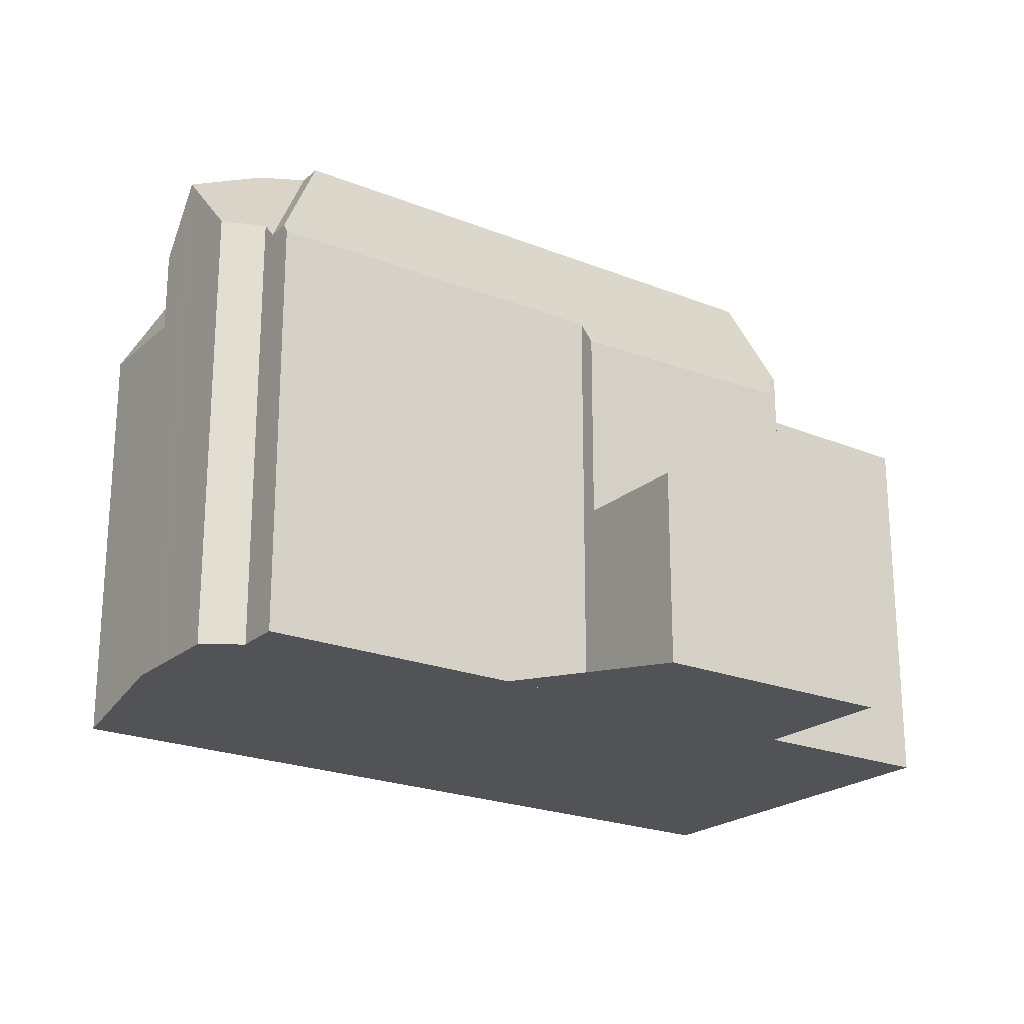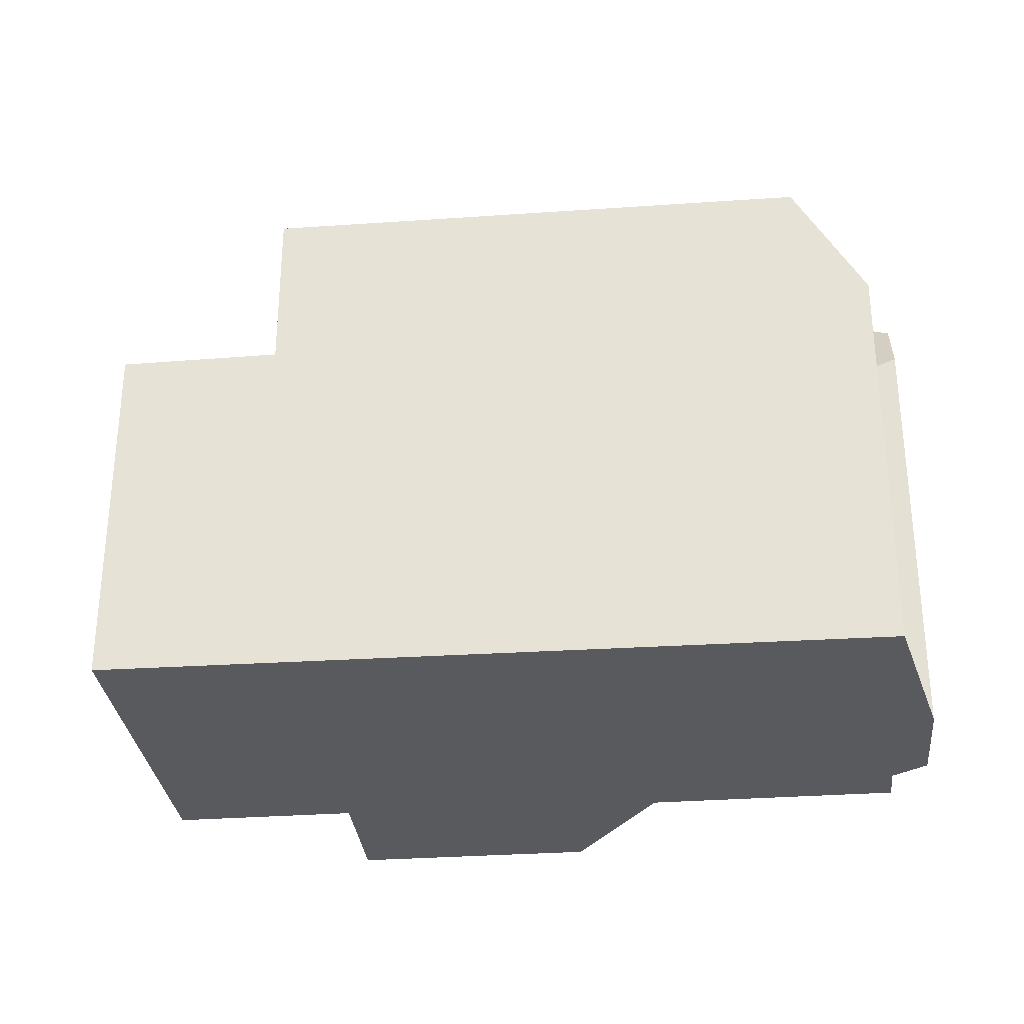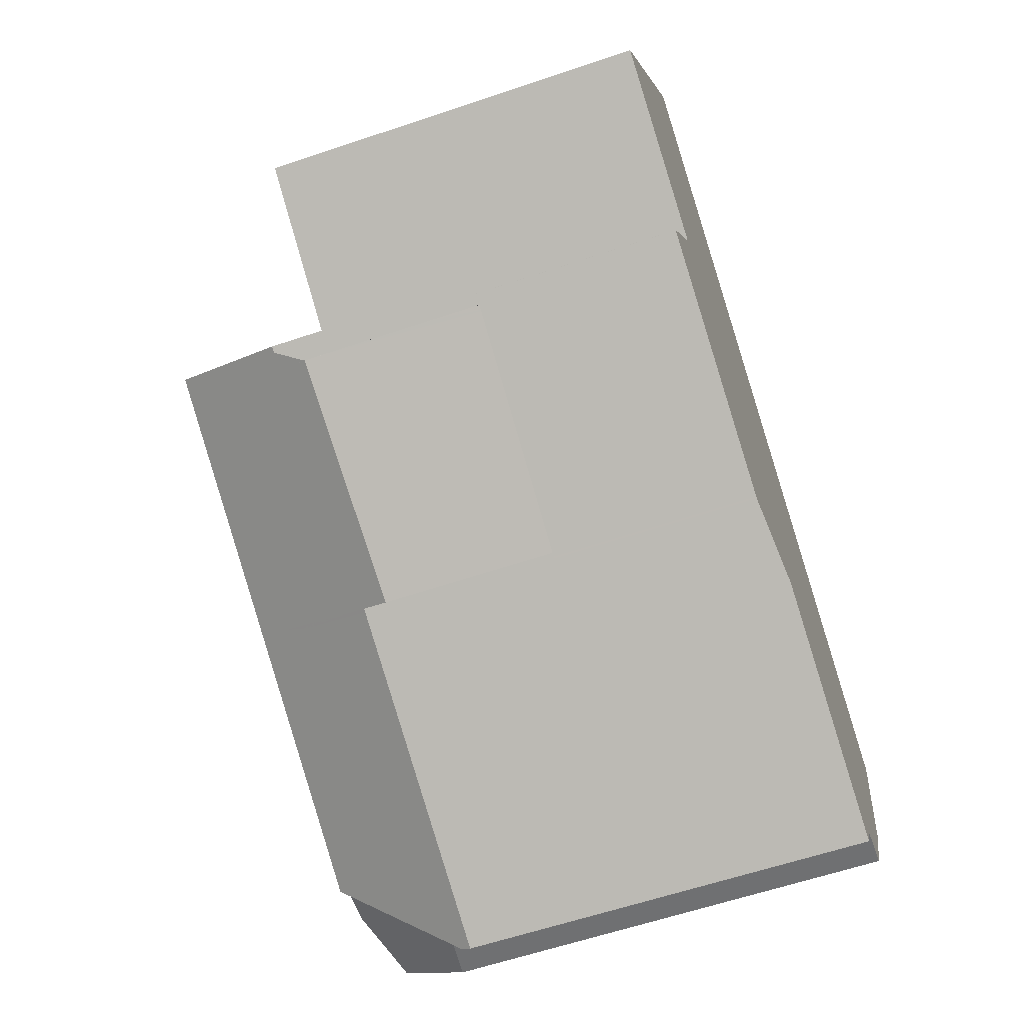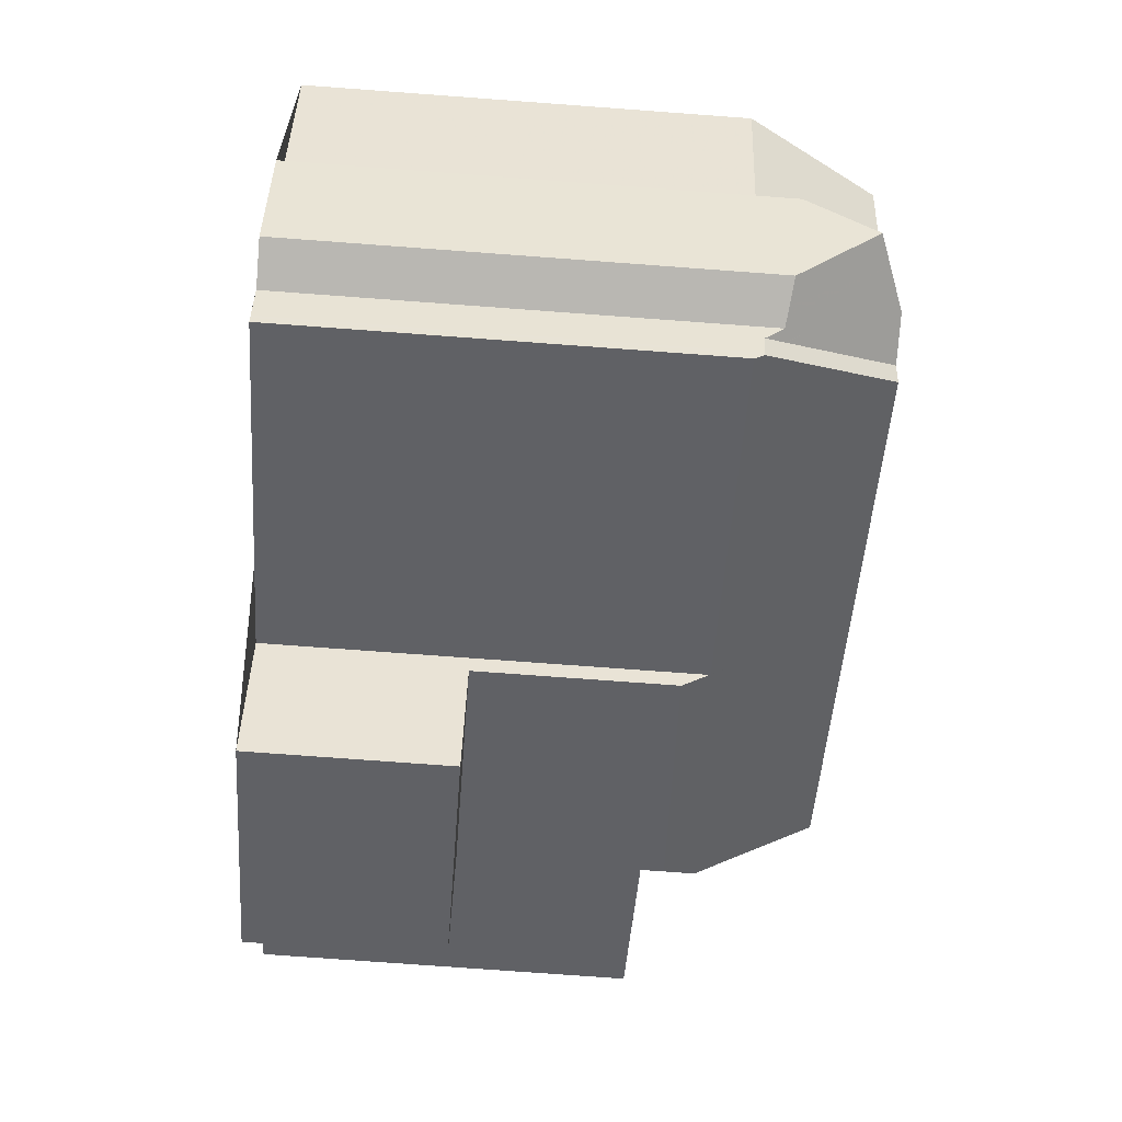
<metadata>
{"format":"obj","ext":"obj","renderer":"f3d","projection":"perspective","resolution":1024,"background":"white","views":[{"elev":-22.0,"azim":-7.8,"up":"+Z"},{"elev":-30.7,"azim":-146.8,"up":"+Z"},{"elev":-60.5,"azim":109.1,"up":"+Y"},{"elev":-75.9,"azim":-94.2,"up":"+Y"}]}
</metadata>
<code>
v 265.3 -2020 7.219
v 268.7 -2027 7.277
v 265.4 -2028 8.373
v 261 -2031 8.118
v 254.8 -2034 8.079
v 266.7 -2031 3.774
v 262.2 -2033 3.815
v 251.4 -2027 8.227
v 254.4 -2033 8.608
v 253.5 -2033 8.709
v 252.9 -2030 8.335
v 252.5 -2031 8.912
v 255.4 -2032 10.75
v 252.7 -2027 10.68
v 256.2 -2031 10.74
v 255.1 -2031 10.74
v 254.9 -2031 10.73
v 252.7 -2027 10.68
v 262.5 -2022 10.61
v 264.3 -2025 10.66
v 262.5 -2022 10.61
v 252.7 -2027 10.68
v 262.5 -2022 10.61
v 265.3 -2020 7.219
v 264.8 -2020 7.229
v 264.8 -2020 7.229
v 268.3 -2027 7.285
v 262.5 -2022 7.273
v 265.8 -2028 7.333
v 265.6 -2029 7.344
v 261.2 -2031 7.428
v 255.4 -2032 10.75
v 254.7 -2034 8.263
v 265.2 -2027 10.68
v 265.8 -2028 8.376
v 261.2 -2031 7.591
v 265.6 -2029 7.743
v 265.6 -2029 3.777
v 261.2 -2031 3.817
v 262.3 -2033 3.814
v 261.4 -2031 3.816
v 261.2 -2031 3.817
v 265.6 -2029 3.777
v 254.8 -2031 10.73
v 254.4 -2030 10.72
v 255.4 -2032 10.75
v 255.1 -2031 10.74
v 254.5 -2034 8.269
v 254.7 -2034 8.263
v 254.9 -2031 10.73
v 252.9 -2030 8.232
v 265.4 -2029 3.778
v 265.6 -2029 5.085
v 265.7 -2028 8.375
v 265.5 -2028 9.631
v 262.5 -2022 9.755
v 265.4 -2029 3.778
v 266.5 -2031 3.776
v 254.5 -2034 8.269
v 255.1 -2031 10.74
v 254.2 -2031 10.74
v 252.9 -2032 10.22
v 256.2 -2031 10.74
v 255.5 -2034 8.084
v 254.6 -2031 10.32
v 254.9 -2031 10.73
v 254.2 -2031 10.74
v 252.9 -2030 8.232
v 253.4 -2030 8.79
v 264.3 -2025 10.66
v 264 -2025 9.689
v 252.9 -2032 10.22
v 254.2 -2031 10.74
v 263.3 -2023 7.289
v 265.6 -2022 7.242
v 266.1 -2022 7.232
v 252.7 -2027 10.68
v 251.4 -2027 8.227
v 262.5 -2022 10.61
v 262.5 -2022 9.754
v 262.5 -2022 7.274
v 263.3 -2023 7.289
v 262.5 -2022 7.274
v 265.2 -2027 10.68
v 265.5 -2028 9.631
v 265.2 -2027 10.68
v 265.8 -2028 7.333
v 262.5 -2022 7.273
v 265.8 -2028 8.376
v 265.4 -2027 9.633
v 265.4 -2027 7.326
v 254.6 -2033 8.64
v 255.8 -2033 9.433
v 255 -2033 9.404
v 265.4 -2027 9.764
v 255 -2033 9.404
v 254.6 -2033 8.64
v 265.4 -2027 9.764
v 265.4 -2027 7.326
v 254.4 -2033 8.515
v 267.9 -2026 7.279
v 268.3 -2026 7.27
v 251.5 -2027 8.397
v 251.5 -2027 8.398
v 253.8 -2032 10.56
v 253.1 -2030 8.533
v 253.8 -2032 10.56
v 254.6 -2033 8.656
v 254.8 -2034 8.673
v 253.1 -2030 8.533
v 254.6 -2033 8.656
v 255 -2034 8.081
v 254.8 -2034 8.673
v 254.6 -2033 8.656
v 254.8 -2034 8.371
v 254.7 -2034 8.264
v 265.8 -2028 7.332
v 265.8 -2028 7.332
v 265.8 -2028 8.44
v 254.9 -2034 8.372
v 255.6 -2033 8.376
v 265.7 -2028 8.44
v 265.8 -2028 8.44
v 254.8 -2034 8.371
v 268.3 -2027 7.285
v 268.7 -2027 7.277
v 264.3 -2029 3.788
v 265.4 -2032 3.786
v 263.4 -2028 10.69
v 264.3 -2029 3.788
v 264.3 -2029 7.368
v 263.7 -2028 9.705
v 264.1 -2029 8.429
v 260.6 -2023 10.62
v 260.6 -2023 10.62
v 263.4 -2028 10.69
v 262.6 -2026 10.67
v 264.3 -2029 7.699
v 253.4 -2032 10.43
v 254.2 -2033 8.627
v 253.4 -2032 10.43
v 252.8 -2031 8.478
v 264.6 -2026 10.67
v 264.6 -2026 7.311
v 264.6 -2026 9.667
v 254.8 -2031 10.73
v 253.7 -2031 10.21
v 254.6 -2031 10.32
v 264.6 -2026 10.67
v 264.6 -2026 7.311
v 267 -2025 7.265
v 267.5 -2024 7.256
v 253.3 -2032 10.17
v 262.8 -2027 10.68
v 257.8 -2029 10.71
v 252.8 -2032 10.11
v 264.1 -2026 10.67
v 263.8 -2026 10.66
v 264.7 -2027 10.69
v 265.6 -2029 3.777
v 265.6 -2029 7.344
v 265.6 -2029 5.065
v 265 -2028 9.749
v 265.4 -2028 8.437
v 261.9 -2022 10.62
v 261.9 -2022 10.62
v 264.7 -2027 10.69
v 265.6 -2029 7.743
v 265.6 -2029 3.777
v 266.7 -2031 3.774
v 265.6 -2029 7.743
v 265.6 -2029 7.743
v 264.3 -2029 7.699
v 261.2 -2031 7.591
v 260.2 -2029 10.71
v 260.5 -2030 9.595
v 261 -2031 8.118
v 260.9 -2031 8.409
v 257.4 -2024 10.65
v 257.4 -2024 10.65
v 260.2 -2029 10.71
v 259.6 -2028 10.7
v 259.5 -2028 10.7
v 260.3 -2029 10.71
v 260.6 -2030 9.597
v 261 -2031 8.118
v 260.9 -2031 8.41
v 257.5 -2024 10.65
v 257.5 -2024 10.64
v 260.3 -2029 10.71
v 259.7 -2028 10.7
v 259.6 -2028 10.7
v 264.1 -2025 10.65
v 264.1 -2025 9.831
v 264.1 -2025 9.688
v 264.1 -2025 7.302
v 254.4 -2030 10.72
v 253.4 -2030 8.79
v 253.2 -2031 8.777
v 252.9 -2031 8.746
v 264.1 -2025 7.302
v 266.5 -2024 7.256
v 267 -2023 7.247
v 264.1 -2025 10.65
v 263.6 -2025 10.66
v 259.1 -2027 10.69
v 259.2 -2027 10.69
v 262.3 -2026 10.67
v 252.6 -2031 8.719
v 265.3 -2027 9.638
v 265.3 -2027 7.323
v 265.3 -2027 7.323
v 267.7 -2026 7.276
v 268.2 -2026 7.268
v 256 -2032 9.915
v 255.1 -2033 9.886
v 265.3 -2027 10.24
v 265.3 -2027 10.24
v 264.8 -2027 10.22
v 254 -2033 8.651
v 254.2 -2033 8.751
v 255.1 -2033 9.886
v 254.7 -2033 9.118
v 254.7 -2033 9.118
v 254.5 -2033 8.957
v 260.4 -2030 10.07
v 260.4 -2030 10.07
v 263.6 -2028 10.18
v 265.4 -2032 3.786
v 266.5 -2031 3.776
v 262.2 -2033 3.815
v 262.3 -2033 3.814
v 266.7 -2031 3.774
v 266.7 -2031 3.774
v 265.3 -2020 7.219
v 265.3 -2020 7.219
v 265.3 -2020 0
v 265.3 -2020 8.882e-16
v 268.3 -2027 7.285
v 268.7 -2027 7.277
v 268.7 -2027 0
v 268.3 -2027 0
v 265.6 -2029 7.743
v 265.4 -2028 8.373
v 265.4 -2028 0
v 265.6 -2029 0
v 261 -2031 8.118
v 261 -2031 8.118
v 261 -2031 0
v 261 -2031 0
v 254.7 -2034 8.263
v 254.8 -2034 8.079
v 254.8 -2034 0
v 254.7 -2034 1.776e-15
v 266.7 -2031 3.774
v 266.7 -2031 3.774
v 266.7 -2031 0
v 266.7 -2031 0
v 262.2 -2033 3.815
v 262.2 -2033 3.815
v 262.2 -2033 0
v 262.2 -2033 0
v 251.5 -2027 8.397
v 251.4 -2027 8.227
v 251.4 -2027 0
v 251.5 -2027 0
v 254.2 -2033 8.627
v 254.4 -2033 8.608
v 254.4 -2033 0
v 254.2 -2033 0
v 252.9 -2032 10.22
v 253.5 -2033 8.709
v 253.5 -2033 -1.776e-15
v 252.9 -2032 1.776e-15
v 252.9 -2030 8.232
v 252.9 -2030 8.335
v 252.9 -2030 0
v 252.9 -2030 0
v 252.6 -2031 8.719
v 252.5 -2031 8.912
v 252.5 -2031 0
v 252.6 -2031 -1.776e-15
v 257.4 -2024 10.65
v 252.7 -2027 10.68
v 252.7 -2027 0
v 257.4 -2024 -1.776e-15
v 266.1 -2022 7.232
v 265.3 -2020 7.219
v 265.3 -2020 8.882e-16
v 266.1 -2022 -8.882e-16
v 265.3 -2020 7.219
v 264.8 -2020 7.229
v 264.8 -2020 -8.882e-16
v 265.3 -2020 0
v 265.8 -2028 7.333
v 268.3 -2027 7.285
v 268.3 -2027 0
v 265.8 -2028 0
v 254.7 -2034 8.264
v 254.7 -2034 8.263
v 254.7 -2034 1.776e-15
v 254.7 -2034 0
v 266.7 -2031 3.774
v 265.6 -2029 3.777
v 265.6 -2029 0
v 266.7 -2031 0
v 262.2 -2033 3.815
v 262.3 -2033 3.814
v 262.3 -2033 4.441e-16
v 262.2 -2033 0
v 261.2 -2031 3.817
v 261.4 -2031 3.816
v 261.4 -2031 -4.441e-16
v 261.2 -2031 4.441e-16
v 254.4 -2033 8.515
v 254.5 -2034 8.269
v 254.5 -2034 0
v 254.4 -2033 0
v 265.4 -2028 8.373
v 265.7 -2028 8.375
v 265.7 -2028 1.776e-15
v 265.4 -2028 0
v 265.4 -2032 3.786
v 266.5 -2031 3.776
v 266.5 -2031 0
v 265.4 -2032 -4.441e-16
v 252.8 -2032 10.11
v 252.9 -2032 10.22
v 252.9 -2032 1.776e-15
v 252.8 -2032 0
v 255 -2034 8.081
v 255.5 -2034 8.084
v 255.5 -2034 0
v 255 -2034 0
v 251.4 -2027 8.227
v 252.9 -2030 8.232
v 252.9 -2030 0
v 251.4 -2027 0
v 267 -2023 7.247
v 266.1 -2022 7.232
v 266.1 -2022 -8.882e-16
v 267 -2023 8.882e-16
v 251.4 -2027 8.227
v 251.4 -2027 8.227
v 251.4 -2027 0
v 251.4 -2027 0
v 264.8 -2020 7.229
v 262.5 -2022 7.273
v 262.5 -2022 0
v 264.8 -2020 -8.882e-16
v 265.7 -2028 8.375
v 265.8 -2028 8.376
v 265.8 -2028 0
v 265.7 -2028 1.776e-15
v 254.4 -2033 8.608
v 254.4 -2033 8.515
v 254.4 -2033 0
v 254.4 -2033 0
v 268.7 -2027 7.277
v 268.3 -2026 7.27
v 268.3 -2026 -8.882e-16
v 268.7 -2027 8.882e-16
v 252.7 -2027 10.68
v 251.5 -2027 8.397
v 251.5 -2027 0
v 252.7 -2027 0
v 254.8 -2034 8.079
v 255 -2034 8.081
v 255 -2034 0
v 254.8 -2034 0
v 254.5 -2034 8.269
v 254.7 -2034 8.264
v 254.7 -2034 0
v 254.5 -2034 0
v 268.7 -2027 7.277
v 268.7 -2027 7.277
v 268.7 -2027 8.882e-16
v 268.7 -2027 0
v 262.3 -2033 3.814
v 265.4 -2032 3.786
v 265.4 -2032 -4.441e-16
v 262.3 -2033 4.441e-16
v 261.9 -2022 10.62
v 260.6 -2023 10.62
v 260.6 -2023 0
v 261.9 -2022 0
v 254 -2033 8.651
v 254.2 -2033 8.627
v 254.2 -2033 0
v 254 -2033 0
v 252.9 -2030 8.335
v 252.8 -2031 8.478
v 252.8 -2031 0
v 252.9 -2030 0
v 268.2 -2026 7.268
v 267.5 -2024 7.256
v 267.5 -2024 0
v 268.2 -2026 0
v 252.5 -2031 8.912
v 252.8 -2032 10.11
v 252.8 -2032 0
v 252.5 -2031 0
v 262.5 -2022 10.61
v 261.9 -2022 10.62
v 261.9 -2022 0
v 262.5 -2022 1.776e-15
v 266.5 -2031 3.776
v 266.7 -2031 3.774
v 266.7 -2031 0
v 266.5 -2031 0
v 261 -2031 8.118
v 261.2 -2031 7.591
v 261.2 -2031 0
v 261 -2031 0
v 255.5 -2034 8.084
v 261 -2031 8.118
v 261 -2031 0
v 255.5 -2034 0
v 257.5 -2024 10.64
v 257.4 -2024 10.65
v 257.4 -2024 -1.776e-15
v 257.5 -2024 -1.776e-15
v 261 -2031 8.118
v 261 -2031 8.118
v 261 -2031 0
v 261 -2031 0
v 260.6 -2023 10.62
v 257.5 -2024 10.64
v 257.5 -2024 -1.776e-15
v 260.6 -2023 0
v 267.5 -2024 7.256
v 267 -2023 7.247
v 267 -2023 8.882e-16
v 267.5 -2024 0
v 252.8 -2031 8.478
v 252.6 -2031 8.719
v 252.6 -2031 -1.776e-15
v 252.8 -2031 0
v 268.3 -2026 7.27
v 268.2 -2026 7.268
v 268.2 -2026 0
v 268.3 -2026 -8.882e-16
v 253.5 -2033 8.709
v 254 -2033 8.651
v 254 -2033 0
v 253.5 -2033 -1.776e-15
v 261.4 -2031 3.816
v 262.2 -2033 3.815
v 262.2 -2033 0
v 261.4 -2031 -4.441e-16
v 266.7 -2031 3.774
v 266.7 -2031 3.774
v 266.7 -2031 0
v 266.7 -2031 0
v 252.9 -2030 0
v 251.4 -2027 0
v 265.3 -2020 0
v 268.7 -2027 0
v 265.4 -2028 0
v 266.7 -2031 0
v 262.2 -2033 0
v 261 -2031 0
v 254.8 -2034 0
v 254.4 -2033 0
v 253.5 -2033 0
v 252.5 -2031 0
f 97 48 100
f 166 21 19 165
f 15 13 16
f 157 149 86 167
f 205 165 19 204
f 160 43 53 162
f 117 99 101 125
f 88 25 26 83
f 25 1 24 26
f 125 101 102 126
f 123 89 54 122
f 81 28 56 80
f 161 30 37 168
f 234 6 170 233
f 232 40 7 231
f 116 59 92 108 109 115
f 148 50 61 105 147
f 162 53 30 161
f 219 159 84 218
f 80 56 23 79
f 230 58 128 229
f 216 46 63 215
f 65 44 66
f 106 68 78 104
f 210 145 143 34 217
f 69 45 44 65
f 17 16 67
f 83 26 75 82
f 75 26 24 76
f 211 144 145 210
f 104 78 8 103
f 194 71 80 79 193
f 80 71 74 81
f 119 35 29 118
f 121 64 112 120
f 95 55 90
f 108 92 111
f 172 164 122 54 3 171
f 221 140 220
f 202 151 150 201
f 203 152 151 202
f 103 22 77 104
f 104 77 45 69 106
f 108 96 109
f 147 105 141 153
f 120 112 5 49 124
f 222 96 108 111 223
f 224 114 225
f 115 33 116
f 118 91 90 55 119
f 120 113 94 93 121
f 163 98 85 122 164
f 124 113 120
f 125 27 87 117
f 126 2 27 125
f 122 85 123
f 229 128 40 232
f 131 31 42 130
f 227 184 129 228
f 187 133 173 174 4 186
f 189 135 134 188
f 191 154 136 190
f 155 17 146
f 138 36 31 131
f 185 132 133 187
f 225 114 97 100 9 140 221
f 153 141 62 156
f 196 74 71 195
f 195 71 194
f 199 110 198
f 213 101 99 212
f 214 102 101 213
f 200 142 11 51 110 199
f 158 20 149 157
f 192 137 154 191
f 207 188 134 208
f 209 142 200
f 157 154 137 158
f 161 131 130 52 162
f 228 129 159 219
f 173 133 164 172
f 165 134 135 166
f 167 136 154 157
f 208 134 165 205
f 162 52 160
f 168 138 131 161
f 233 170 58 230
f 164 133 132 163
f 215 63 175 226
f 177 64 121 178
f 179 18 14 180
f 181 15 16 17 155 182
f 178 121 93 176
f 182 155 183
f 197 18 179 206
f 226 175 184 227
f 186 177 178 187
f 188 179 180 189
f 190 181 182 191
f 187 178 176 185
f 191 182 183 192
f 206 179 188 207
f 193 70 194
f 195 145 144 196
f 194 70 143 145 195
f 198 148 147 199
f 199 147 153 200
f 201 82 75 202
f 202 75 76 203
f 204 20 158 205
f 206 183 155 146 197
f 207 192 183 206
f 208 137 192 207
f 200 153 156 12 209
f 205 158 137 208
f 210 90 91 211
f 212 150 151 213
f 213 151 152 214
f 215 93 94 216
f 217 95 90 210
f 218 98 163 219
f 220 10 72 139 221
f 223 60 32 222
f 225 107 73 47 224
f 226 176 93 215
f 227 185 176 226
f 228 132 185 227
f 221 139 107 225
f 219 163 132 228
f 229 127 57 230
f 231 41 232
f 233 169 38 234
f 232 41 39 127 229
f 230 57 169 233
f 236 237 238 235
f 240 241 242 239
f 244 245 246 243
f 248 249 250 247
f 252 253 254 251
f 256 257 258 255
f 260 261 262 259
f 264 265 266 263
f 268 269 270 267
f 272 273 274 271
f 276 277 278 275
f 280 281 282 279
f 284 285 286 283
f 288 289 290 287
f 292 293 294 291
f 296 297 298 295
f 300 301 302 299
f 304 305 306 303
f 308 309 310 307
f 312 313 314 311
f 316 317 318 315
f 320 321 322 319
f 324 325 326 323
f 328 329 330 327
f 332 333 334 331
f 336 337 338 335
f 340 341 342 339
f 344 345 346 343
f 348 349 350 347
f 352 353 354 351
f 356 357 358 355
f 360 361 362 359
f 364 365 366 363
f 368 369 370 367
f 372 373 374 371
f 376 377 378 375
f 380 381 382 379
f 384 385 386 383
f 388 389 390 387
f 392 393 394 391
f 396 397 398 395
f 400 401 402 399
f 404 405 406 403
f 408 409 410 407
f 412 413 414 411
f 416 417 418 415
f 420 421 422 419
f 424 425 426 423
f 428 429 430 427
f 432 433 434 431
f 436 437 438 435
f 440 441 442 439
f 444 445 446 443
f 448 449 450 447
f 452 453 454 451
f 456 457 458 459 460 461 462 463 464 465 466 455

</code>
